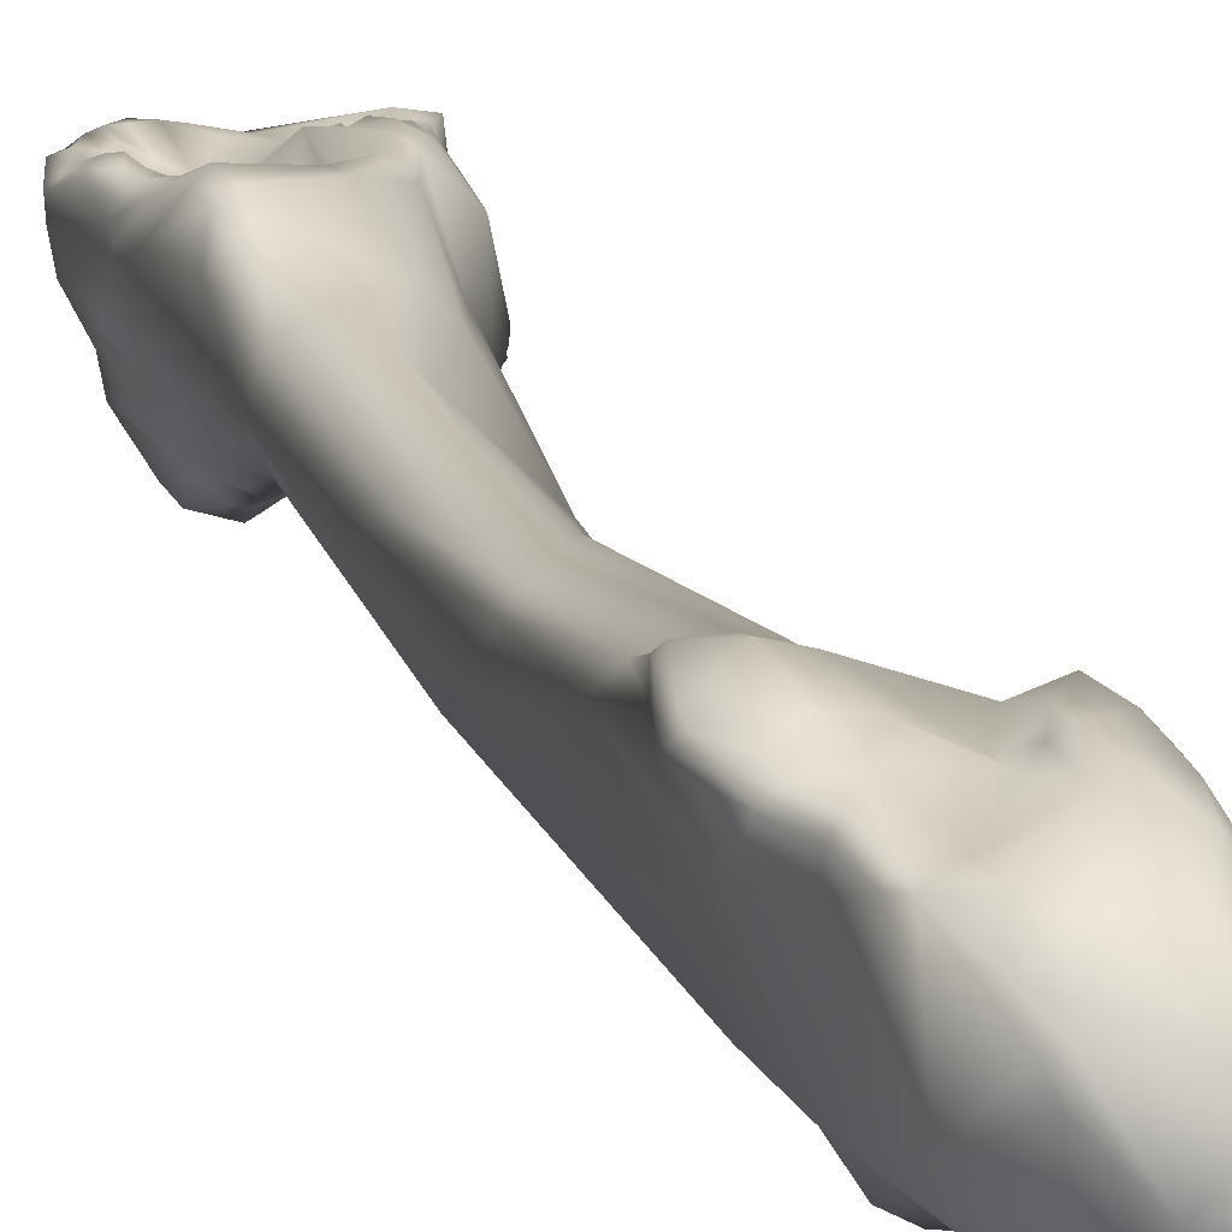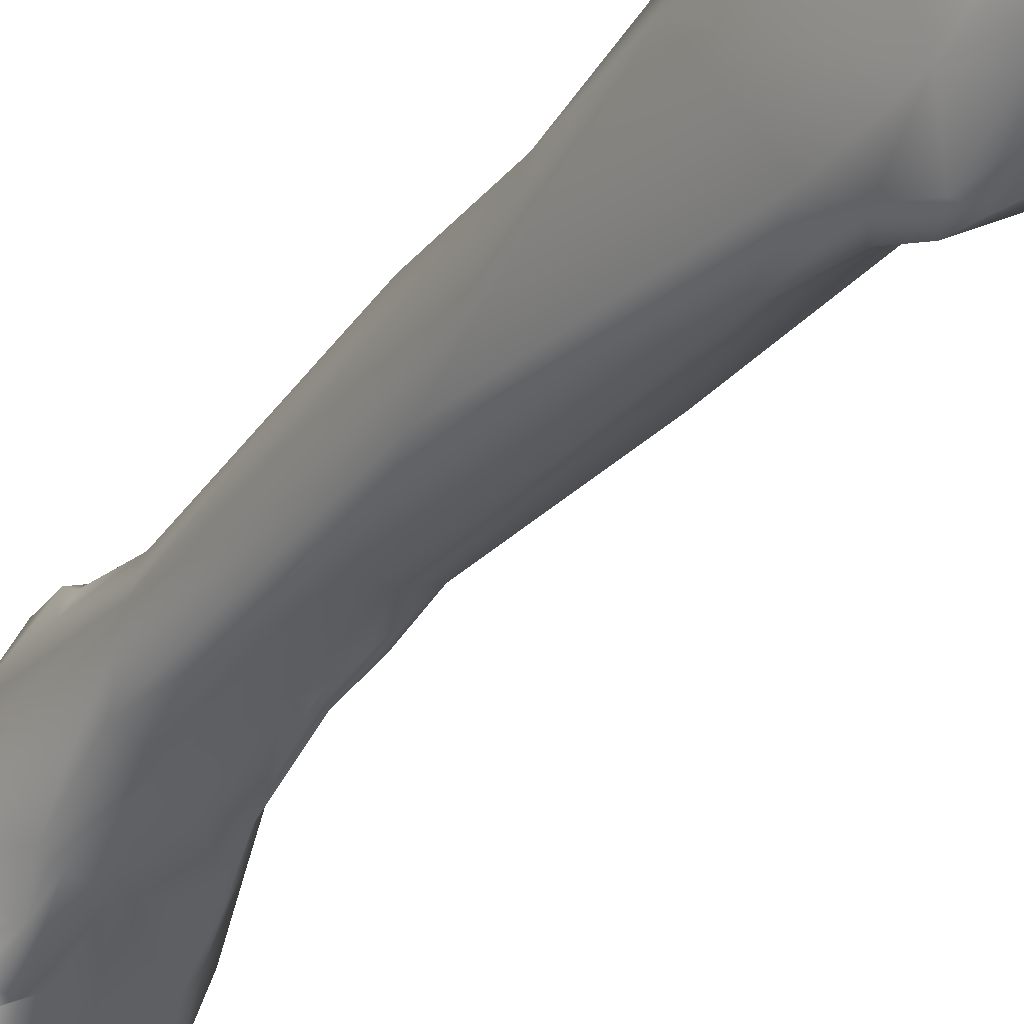
<metadata>
{"format":"obj","ext":"obj","renderer":"f3d","projection":"perspective","resolution":1024,"background":"white","views":[{"elev":10.3,"azim":-10.7,"up":"+Z"},{"elev":-41.7,"azim":-25.1,"up":"+Z"}]}
</metadata>
<code>
v 0.000917 -0.09287 -0.02378
v 0.003673 -0.08967 -0.02447
v 0.003089 -0.09559 -0.0258
v 0.002847 -0.09711 -0.0258
v 0.000118 -0.09528 -0.02316
v 0.001074 -0.08904 -0.02349
v 1.1e-05 -0.09294 -0.02395
v 0.002468 -0.087 -0.02356
v 0.000324 -0.08555 -0.02281
v 0.004349 -0.08821 -0.02431
v 0.003809 -0.08753 -0.02412
v 0.005001 -0.09277 -0.02503
v 0.005302 -0.09034 -0.02451
v 0.003605 -0.09702 -0.02586
v 0.003136 -0.09828 -0.02555
v 0.002481 -0.0981 -0.02532
v -0.001101 -0.09674 -0.02461
v -0.000315 -0.09489 -0.02433
v -0.000335 -0.09874 -0.02434
v 0.000246 -0.09832 -0.0238
v 0.002015 -0.09901 -0.02485
v -0.001928 -0.08727 -0.02547
v -0.002426 -0.08546 -0.02498
v -0.001607 -0.09012 -0.02471
v 0.003728 -0.08705 -0.02343
v 0.00145 -0.08622 -0.0217
v 0.002271 -0.0868 -0.02261
v -0.003139 -0.08324 -0.02352
v -0.000852 -0.08119 -0.02058
v 0.000659 -0.08484 -0.02064
v 0.005123 -0.08915 -0.02305
v 0.005373 -0.08979 -0.02381
v 0.004328 -0.09659 -0.02564
v 0.005591 -0.09172 -0.02453
v 0.003829 -0.09809 -0.02546
v 0.003286 -0.09925 -0.02497
v -0.001901 -0.09548 -0.02437
v -0.00192 -0.0986 -0.02279
v 0.000411 -0.09935 -0.02449
v 0.001264 -0.09939 -0.02474
v 0.002097 -0.09973 -0.02421
v -0.002964 -0.08687 -0.025
v -0.003787 -0.0847 -0.02358
v -0.002859 -0.09051 -0.02402
v 0.002095 -0.08697 -0.02158
v -0.004222 -0.07882 -0.0223
v -0.002657 -0.07264 -0.01989
v -0.002722 -0.06997 -0.01791
v -0.000547 -0.08108 -0.01888
v 0.001943 -0.09164 -0.01777
v 0.005967 -0.09212 -0.02222
v 0.005667 -0.09085 -0.02371
v 0.005623 -0.09683 -0.02227
v 0.003226 -0.09988 -0.02385
v 0.002742 -0.09996 -0.02417
v -0.004289 -0.08887 -0.02302
v -0.003661 -0.09594 -0.02284
v 0.001972 -0.1004 -0.02324
v -0.000406 -0.1004 -0.02191
v -0.002485 -0.09967 -0.01983
v -0.004085 -0.09694 -0.02128
v -0.005068 -0.08359 -0.02245
v -0.004244 -0.06096 -0.01725
v -0.005743 -0.06074 -0.01787
v -0.007171 -0.06095 -0.01803
v -0.008423 -0.06778 -0.01864
v -0.003563 -0.08295 -0.01451
v -0.001169 -0.08393 -0.01598
v -0.004097 -0.06076 -0.01553
v -0.00408 -0.06104 -0.01643
v -0.005457 -0.06833 -0.01454
v 0.001651 -0.09212 -0.01495
v 0.002505 -0.09595 -0.01694
v 0.004645 -0.09654 -0.01956
v 0.001009 -0.0888 -0.01471
v -0.000111 -0.08716 -0.01572
v 0.005443 -0.09708 -0.02131
v 0.004764 -0.09822 -0.02106
v 0.00309 -0.1002 -0.02269
v -0.005475 -0.09334 -0.01729
v -0.006456 -0.08983 -0.01764
v -0.007792 -0.08165 -0.01577
v 0.001772 -0.1004 -0.02127
v -0.002872 -0.09954 -0.01884
v 0.001707 -0.1003 -0.0194
v -0.00233 -0.09975 -0.01866
v -0.004516 -0.09685 -0.01646
v -0.004965 -0.0961 -0.01657
v -0.005289 -0.05782 -0.01781
v -0.004615 -0.05786 -0.01752
v -0.006141 -0.05432 -0.01689
v -0.00556 -0.05461 -0.01727
v -0.007983 -0.04969 -0.01666
v -0.00996 -0.04978 -0.01578
v -0.008392 -0.07523 -0.0151
v -0.009917 -0.062 -0.01533
v -0.01083 -0.05303 -0.01414
v -0.005379 -0.08497 -0.01378
v -0.004256 -0.08785 -0.01365
v -0.000506 -0.08709 -0.01499
v -0.004183 -0.04625 -0.01248
v -0.004997 -0.05037 -0.01241
v -0.007109 -0.05914 -0.01262
v -0.004178 -0.04907 -0.01438
v -0.004996 -0.05457 -0.0173
v -0.007156 -0.07504 -0.01417
v 0.00177 -0.09345 -0.01523
v 0.001194 -0.09114 -0.01436
v 0.004431 -0.098 -0.02
v 0.001319 -0.0962 -0.01557
v 0.000621 -0.09857 -0.01674
v 0.000388 -0.08966 -0.01387
v 0.002819 -0.09985 -0.02014
v 0.002793 -0.09996 -0.02108
v -0.005507 -0.09389 -0.0161
v -0.006595 -0.09274 -0.01573
v -0.007372 -0.08806 -0.01599
v -0.007304 -0.09113 -0.01553
v -0.007475 -0.08704 -0.01479
v -0.007348 -0.0843 -0.01438
v -0.00172 -0.09899 -0.01692
v -0.002906 -0.09815 -0.01623
v -0.004473 -0.09541 -0.01594
v -0.003111 -0.09543 -0.01614
v -0.00516 -0.0941 -0.01548
v -0.006442 -0.04843 -0.01662
v -0.004777 -0.04845 -0.01702
v -0.007288 -0.04358 -0.01702
v -0.00901 -0.04403 -0.0171
v -0.009994 -0.04423 -0.01664
v -0.007856 -0.07517 -0.01453
v -0.009302 -0.06873 -0.01417
v -0.01126 -0.04822 -0.01127
v -0.01035 -0.05328 -0.01222
v -0.01214 -0.04283 -0.01112
v -0.01226 -0.03902 -0.01325
v -0.00731 -0.08636 -0.01389
v -0.005739 -0.08857 -0.01323
v -0.007064 -0.08678 -0.01355
v -0.002029 -0.09216 -0.01494
v -0.001133 -0.08966 -0.01444
v -0.003778 -0.09053 -0.01435
v -0.003183 -0.04402 -0.01499
v -0.004855 -0.04248 -0.00971
v -0.006204 -0.05039 -0.01117
v -0.008327 -0.05333 -0.01127
v -0.003912 -0.04408 -0.01684
v -0.000763 -0.09368 -0.014
v -0.00065 -0.09163 -0.01407
v -0.000959 -0.09584 -0.01485
v -0.005975 -0.09292 -0.01519
v -0.006922 -0.09209 -0.01521
v -0.007849 -0.08967 -0.01515
v -0.007564 -0.09069 -0.01508
v -0.004364 -0.09235 -0.0149
v -0.001662 -0.09315 -0.0151
v -0.005524 -0.03762 -0.01697
v -0.007418 -0.03936 -0.01773
v -0.00856 -0.03931 -0.01844
v -0.003491 -0.03952 -0.01693
v -0.00939 -0.04187 -0.01768
v -0.01103 -0.04788 -0.009605
v -0.01078 -0.04869 -0.01026
v -0.00979 -0.0485 -0.009818
v -0.01254 -0.03921 -0.01191
v -0.01249 -0.03984 -0.01141
v -0.01164 -0.04122 -0.01001
v -0.01126 -0.04576 -0.009302
v -0.01199 -0.03821 -0.01408
v -0.0116 -0.03857 -0.015
v -0.01257 -0.03786 -0.01336
v -0.007481 -0.08746 -0.01386
v -0.005119 -0.09162 -0.01412
v -0.007511 -0.09011 -0.01419
v -0.001145 -0.09308 -0.01452
v -0.002816 -0.03978 -0.0158
v -0.002604 -0.03963 -0.01085
v -0.001845 -0.03847 -0.01455
v -0.004474 -0.04031 -0.009117
v -0.006911 -0.04491 -0.009182
v -0.005073 -0.04048 -0.009027
v -0.006313 -0.09207 -0.01473
v -0.007402 -0.09071 -0.01458
v -0.007283 -0.03697 -0.01862
v -0.004335 -0.03482 -0.01744
v -0.00926 -0.0387 -0.01867
v -0.01001 -0.03881 -0.01779
v -0.001916 -0.03501 -0.01695
v -0.01165 -0.03682 -0.01633
v -0.01018 -0.04766 -0.009024
v -0.01262 -0.03876 -0.01096
v -0.01362 -0.03324 -0.0117
v -0.01325 -0.03612 -0.0128
v -0.01188 -0.03971 -0.00983
v -0.01229 -0.03941 -0.0104
v -0.01049 -0.04398 -0.008895
v -0.01082 -0.04065 -0.009574
v -0.01246 -0.03736 -0.01423
v -0.01181 -0.03751 -0.01485
v -0.001996 -0.03712 -0.01578
v -0.003648 -0.03897 -0.009411
v -0.003723 -0.03791 -0.00902
v -0.002268 -0.03727 -0.01102
v -0.001564 -0.03715 -0.0142
v -0.005079 -0.03915 -0.008691
v -0.004493 -0.03904 -0.008758
v -0.007348 -0.0425 -0.00918
v -0.006593 -0.04053 -0.009668
v -0.009708 -0.03786 -0.0188
v -0.008485 -0.03669 -0.01902
v -0.007103 -0.03555 -0.01871
v -0.006805 -0.03139 -0.01793
v -0.002892 -0.03027 -0.01666
v -0.002136 -0.03112 -0.01648
v -0.006984 -0.03258 -0.01839
v -0.01053 -0.03792 -0.01773
v -0.001767 -0.03486 -0.0163
v -0.001098 -0.03168 -0.01637
v -0.01265 -0.03609 -0.01422
v -0.01188 -0.03556 -0.01652
v -0.0124 -0.03504 -0.01509
v -0.01306 -0.0378 -0.009834
v -0.0136 -0.03456 -0.01057
v -0.01363 -0.03265 -0.01074
v -0.01316 -0.03136 -0.01341
v -0.01324 -0.03011 -0.01184
v -0.01107 -0.03942 -0.009712
v -0.01217 -0.03867 -0.0095
v -0.008387 -0.04053 -0.01002
v -0.001852 -0.03463 -0.01558
v -0.002 -0.03452 -0.01481
v -0.004399 -0.03809 -0.008722
v -0.004138 -0.03673 -0.008682
v -0.00472 -0.03668 -0.008698
v -0.004659 -0.03723 -0.008567
v -0.002389 -0.03465 -0.0115
v -0.002906 -0.03416 -0.01037
v -0.00322 -0.03451 -0.009227
v -0.004395 -0.03616 -0.008788
v -0.005969 -0.03741 -0.008736
v -0.007073 -0.03656 -0.0088
v -0.007038 -0.04082 -0.009718
v -0.009991 -0.03315 -0.01958
v -0.008255 -0.03279 -0.0201
v -0.008326 -0.0349 -0.01963
v -0.00708 -0.03052 -0.01755
v -0.008528 -0.03118 -0.01989
v -0.008738 -0.0301 -0.01926
v -0.002688 -0.02954 -0.01588
v -0.01197 -0.03248 -0.01668
v -0.001354 -0.03325 -0.01608
v -0.001027 -0.03099 -0.01605
v -0.000757 -0.03197 -0.01583
v -0.01215 -0.03366 -0.01507
v -0.01227 -0.03233 -0.01504
v -0.0126 -0.03173 -0.01403
v -0.01239 -0.03675 -0.009392
v -0.01295 -0.03266 -0.01014
v -0.01323 -0.02958 -0.01024
v -0.0128 -0.02961 -0.01183
v -0.0132 -0.02912 -0.01091
v -0.01313 -0.03028 -0.0129
v -0.01281 -0.03078 -0.01349
v -0.01052 -0.03794 -0.01062
v -0.01149 -0.03834 -0.009614
v -0.01194 -0.03741 -0.009285
v -0.00767 -0.03956 -0.00985
v -0.009334 -0.03866 -0.01069
v -0.004991 -0.03565 -0.009009
v -0.005536 -0.03572 -0.008897
v -0.005347 -0.03657 -0.008546
v -0.002398 -0.03208 -0.01045
v -0.001001 -0.03138 -0.01481
v -0.003145 -0.03373 -0.00904
v -0.00257 -0.03215 -0.008977
v -0.004401 -0.03319 -0.008999
v -0.004919 -0.03481 -0.009019
v -0.00635 -0.03553 -0.009005
v -0.007547 -0.03581 -0.009488
v -0.008716 -0.03635 -0.01033
v -0.01046 -0.0316 -0.01906
v -0.00921 -0.02963 -0.01838
v -0.01027 -0.03004 -0.01583
v -0.01142 -0.03038 -0.01724
v -0.001179 -0.03051 -0.01574
v -0.00832 -0.03065 -0.01472
v -0.005777 -0.03124 -0.01312
v -0.01148 -0.03139 -0.0154
v -0.0111 -0.03041 -0.0161
v -0.01198 -0.03126 -0.0142
v -0.01205 -0.03295 -0.01051
v -0.01252 -0.03012 -0.009914
v -0.01261 -0.02881 -0.0101
v -0.01241 -0.02917 -0.01104
v -0.01207 -0.02973 -0.0124
v -0.01224 -0.02903 -0.01167
v -0.01274 -0.02996 -0.01318
v -0.01225 -0.03071 -0.01371
v -0.01014 -0.03667 -0.01068
v -0.01098 -0.037 -0.01036
v -0.00549 -0.03514 -0.009088
v -0.005575 -0.03472 -0.0095
v -0.005638 -0.03398 -0.009737
v -0.005537 -0.03403 -0.009119
v -0.006766 -0.02981 -0.009906
v -0.002625 -0.03137 -0.009523
v -0.005673 -0.03155 -0.01257
v -0.006697 -0.03032 -0.0119
v -0.004077 -0.03273 -0.008725
v -0.003848 -0.03094 -0.008974
v -0.005476 -0.03291 -0.00971
v -0.005358 -0.03247 -0.009341
v -0.006908 -0.03467 -0.00917
v -0.008009 -0.03475 -0.01031
v -0.01033 -0.03059 -0.01418
v -0.0111 -0.03026 -0.01438
v -0.01037 -0.03024 -0.01349
v -0.009653 -0.03033 -0.01243
v -0.008789 -0.03091 -0.01212
v -0.01143 -0.03078 -0.01459
v -0.01076 -0.03173 -0.01053
v -0.009372 -0.03232 -0.01064
v -0.01173 -0.03094 -0.009999
v -0.01212 -0.0291 -0.009676
v -0.01207 -0.02886 -0.01028
v -0.01049 -0.02867 -0.01081
v -0.01144 -0.02958 -0.01286
v -0.0107 -0.02896 -0.01148
v -0.0115 -0.02999 -0.01357
v -0.008714 -0.03379 -0.01064
v -0.005549 -0.0332 -0.009067
v -0.007008 -0.03254 -0.009612
v -0.007594 -0.02944 -0.009642
v -0.008932 -0.0294 -0.009988
v -0.009176 -0.03009 -0.01141
v -0.005509 -0.03188 -0.00909
v -0.007635 -0.03103 -0.009558
v -0.01035 -0.03104 -0.01022
v -0.01134 -0.03038 -0.009777
v -0.01096 -0.02932 -0.009394
v -0.01001 -0.0292 -0.009319
v -0.008585 -0.03125 -0.009587
v -0.0116 -0.02915 -0.009453
v -0.01084 -0.02833 -0.009342
v -0.01024 -0.02843 -0.009685
v -0.008112 -0.02997 -0.009734
v -0.00925 -0.02996 -0.009359
f 1 2 3
f 3 4 1
f 1 4 5
f 6 2 1
f 1 5 7
f 6 1 7
f 8 2 9
f 10 2 11
f 6 9 2
f 2 12 3
f 8 11 2
f 13 2 10
f 12 2 13
f 4 3 14
f 3 12 14
f 15 16 4
f 15 4 14
f 4 16 5
f 5 17 18
f 5 19 17
f 18 7 5
f 20 19 5
f 16 21 5
f 5 21 20
f 22 23 6
f 24 6 7
f 6 24 22
f 9 6 23
f 7 18 24
f 25 11 8
f 9 26 8
f 26 27 8
f 25 8 27
f 9 23 28
f 28 29 9
f 9 30 26
f 29 30 9
f 31 10 25
f 11 25 10
f 32 13 10
f 32 10 31
f 14 12 33
f 12 13 34
f 12 34 33
f 13 32 34
f 35 14 33
f 15 14 35
f 36 15 35
f 36 16 15
f 36 21 16
f 18 17 37
f 17 38 37
f 17 19 38
f 24 18 37
f 19 39 38
f 20 39 19
f 20 40 39
f 21 40 20
f 41 21 36
f 21 41 40
f 22 42 23
f 22 24 42
f 23 43 28
f 42 43 23
f 44 42 24
f 37 44 24
f 25 27 45
f 25 45 31
f 26 30 45
f 26 45 27
f 28 46 29
f 28 43 46
f 29 46 47
f 47 48 29
f 48 49 29
f 29 49 30
f 30 49 50
f 30 50 45
f 51 52 31
f 52 32 31
f 31 45 50
f 51 31 50
f 52 34 32
f 53 33 34
f 35 33 53
f 34 52 53
f 35 53 36
f 54 36 53
f 55 36 54
f 41 36 55
f 56 37 57
f 37 56 44
f 38 57 37
f 38 58 59
f 59 60 38
f 38 61 57
f 38 60 61
f 39 58 38
f 40 58 39
f 41 58 40
f 58 41 55
f 42 56 43
f 56 42 44
f 46 43 62
f 56 62 43
f 46 63 47
f 46 64 63
f 64 46 65
f 46 66 65
f 62 66 46
f 47 63 48
f 48 67 68
f 69 48 70
f 63 70 48
f 68 49 48
f 48 69 71
f 67 48 71
f 49 68 50
f 72 73 50
f 74 50 73
f 50 75 72
f 76 75 50
f 51 50 74
f 68 76 50
f 77 51 74
f 51 53 52
f 51 77 53
f 77 78 53
f 54 53 78
f 58 54 79
f 79 54 78
f 55 54 58
f 80 81 56
f 56 57 61
f 56 82 62
f 61 80 56
f 56 81 82
f 79 83 58
f 83 59 58
f 60 59 84
f 85 86 59
f 86 84 59
f 59 83 85
f 61 60 84
f 61 87 88
f 84 87 61
f 61 88 80
f 66 62 82
f 64 89 63
f 89 90 63
f 70 63 90
f 91 64 65
f 91 92 64
f 92 89 64
f 93 91 65
f 93 65 94
f 66 94 65
f 95 96 66
f 94 66 97
f 96 97 66
f 66 82 95
f 67 71 98
f 98 99 67
f 99 68 67
f 68 99 100
f 68 100 76
f 101 69 70
f 69 101 102
f 69 102 103
f 69 103 71
f 70 104 101
f 105 104 70
f 70 90 105
f 71 103 106
f 71 106 98
f 107 72 108
f 75 108 72
f 72 107 73
f 109 74 73
f 73 107 110
f 109 73 111
f 110 111 73
f 74 109 77
f 100 75 76
f 112 108 75
f 75 100 112
f 78 77 109
f 113 114 78
f 113 78 109
f 79 78 114
f 83 79 114
f 115 80 88
f 116 80 115
f 116 81 80
f 82 81 117
f 116 118 81
f 118 117 81
f 119 82 117
f 120 95 82
f 120 82 119
f 85 83 114
f 84 86 87
f 113 111 85
f 85 111 121
f 121 86 85
f 85 114 113
f 86 121 122
f 86 122 87
f 87 123 88
f 124 87 122
f 87 124 123
f 123 125 88
f 115 88 125
f 92 105 89
f 89 105 90
f 126 91 93
f 91 126 127
f 91 127 92
f 92 127 105
f 93 128 126
f 93 129 128
f 93 94 130
f 93 130 129
f 130 94 97
f 131 132 95
f 95 120 131
f 96 95 132
f 97 96 132
f 133 97 134
f 134 97 132
f 135 97 133
f 136 97 135
f 130 97 136
f 137 98 120
f 106 120 98
f 98 138 99
f 138 98 139
f 137 139 98
f 140 141 99
f 140 99 142
f 142 99 138
f 141 100 99
f 112 100 141
f 104 143 101
f 143 144 101
f 102 101 144
f 145 103 102
f 144 145 102
f 103 145 146
f 146 106 103
f 127 104 105
f 143 104 147
f 104 127 147
f 131 120 106
f 106 132 131
f 106 146 132
f 108 148 107
f 107 148 110
f 149 108 112
f 148 108 149
f 109 111 113
f 150 110 148
f 110 150 111
f 111 150 122
f 111 122 121
f 112 141 149
f 116 115 151
f 115 125 151
f 116 151 152
f 118 116 152
f 118 153 117
f 117 153 119
f 153 118 154
f 118 152 154
f 119 153 137
f 137 120 119
f 124 122 150
f 124 155 123
f 155 125 123
f 156 155 124
f 156 124 150
f 151 125 155
f 126 147 127
f 126 128 147
f 157 128 158
f 128 159 158
f 128 157 160
f 128 160 147
f 128 129 159
f 129 130 161
f 129 161 159
f 130 136 161
f 134 132 146
f 135 133 162
f 163 162 133
f 134 163 133
f 146 164 134
f 163 134 164
f 165 135 166
f 166 135 167
f 168 167 135
f 168 135 162
f 136 135 165
f 169 170 136
f 136 165 171
f 136 171 169
f 161 136 170
f 172 137 153
f 139 137 172
f 173 138 174
f 138 173 142
f 139 174 138
f 139 172 174
f 140 142 156
f 140 156 175
f 149 141 140
f 149 140 175
f 142 173 155
f 155 156 142
f 147 176 143
f 177 143 178
f 177 179 143
f 179 144 143
f 178 143 176
f 180 145 144
f 181 144 179
f 144 181 180
f 145 180 164
f 164 146 145
f 160 176 147
f 175 150 148
f 175 148 149
f 156 150 175
f 151 155 182
f 151 182 152
f 152 182 183
f 154 152 183
f 174 172 153
f 174 153 183
f 153 154 183
f 155 173 182
f 158 184 157
f 157 184 185
f 185 160 157
f 159 186 158
f 186 184 158
f 161 187 159
f 186 159 187
f 188 160 185
f 176 160 188
f 161 170 189
f 189 187 161
f 162 163 190
f 162 190 168
f 163 164 190
f 190 164 180
f 191 165 166
f 192 193 165
f 192 165 191
f 193 171 165
f 166 167 191
f 194 195 167
f 168 196 167
f 167 197 194
f 167 195 191
f 197 167 196
f 190 196 168
f 169 171 198
f 198 199 169
f 199 170 169
f 199 189 170
f 193 198 171
f 173 174 183
f 173 183 182
f 178 176 200
f 176 188 200
f 201 177 202
f 203 177 204
f 177 178 204
f 203 202 177
f 179 177 201
f 204 178 200
f 179 205 181
f 179 201 206
f 206 205 179
f 207 180 181
f 190 180 207
f 208 207 181
f 205 208 181
f 186 209 184
f 210 184 209
f 185 184 211
f 184 210 211
f 185 212 213
f 213 214 185
f 214 188 185
f 185 211 215
f 215 212 185
f 209 186 216
f 186 187 216
f 216 187 189
f 217 200 188
f 214 218 188
f 188 218 217
f 199 219 189
f 220 189 221
f 189 219 221
f 189 220 216
f 207 196 190
f 191 195 222
f 223 191 222
f 223 192 191
f 223 224 192
f 192 225 193
f 192 226 225
f 224 226 192
f 198 193 219
f 193 225 219
f 194 227 228
f 197 227 194
f 228 195 194
f 228 222 195
f 197 196 207
f 197 229 227
f 229 197 207
f 198 219 199
f 230 200 217
f 230 231 200
f 204 200 231
f 201 202 232
f 201 232 206
f 203 233 202
f 202 233 234
f 235 202 234
f 202 235 232
f 203 231 236
f 204 231 203
f 236 237 203
f 237 238 203
f 239 203 238
f 203 239 233
f 206 240 205
f 240 241 205
f 205 241 208
f 206 232 240
f 242 207 208
f 242 229 207
f 241 242 208
f 243 209 216
f 244 209 243
f 245 209 244
f 210 209 245
f 210 245 211
f 215 211 245
f 212 246 213
f 215 247 212
f 248 212 247
f 248 246 212
f 246 249 213
f 213 249 214
f 214 249 218
f 247 215 244
f 244 215 245
f 250 216 220
f 243 216 250
f 217 251 230
f 218 251 217
f 252 218 249
f 253 230 218
f 230 251 218
f 252 253 218
f 221 219 225
f 221 254 220
f 250 220 255
f 220 254 255
f 221 225 256
f 221 256 254
f 223 222 257
f 222 228 257
f 223 258 224
f 257 258 223
f 259 224 258
f 260 226 224
f 260 224 261
f 224 259 261
f 226 262 225
f 263 256 225
f 263 225 262
f 262 226 260
f 264 227 229
f 265 228 227
f 265 227 264
f 228 265 266
f 228 266 257
f 267 229 242
f 268 229 267
f 264 229 268
f 231 230 253
f 236 231 253
f 235 240 232
f 233 239 269
f 233 269 234
f 234 269 270
f 235 234 270
f 271 235 270
f 235 271 240
f 272 237 236
f 236 253 273
f 272 236 273
f 237 274 238
f 275 274 237
f 275 237 272
f 238 274 239
f 276 239 274
f 239 277 269
f 277 239 276
f 240 278 241
f 271 270 240
f 270 278 240
f 278 279 241
f 280 267 241
f 267 242 241
f 280 241 279
f 281 243 250
f 247 243 281
f 244 243 247
f 282 246 248
f 283 246 282
f 283 249 246
f 247 281 248
f 248 281 284
f 248 284 282
f 285 252 249
f 283 286 249
f 249 286 287
f 285 249 287
f 255 288 250
f 289 284 250
f 289 250 288
f 281 250 284
f 285 253 252
f 285 273 253
f 255 254 256
f 256 290 255
f 290 288 255
f 263 290 256
f 257 266 291
f 257 291 258
f 292 258 291
f 259 258 292
f 293 259 292
f 259 293 294
f 259 294 261
f 295 260 296
f 296 260 261
f 262 260 295
f 261 294 296
f 297 263 262
f 297 262 295
f 297 298 263
f 298 290 263
f 268 299 264
f 300 264 299
f 265 264 300
f 265 300 266
f 266 300 291
f 280 268 267
f 268 280 299
f 269 301 270
f 277 301 269
f 302 270 301
f 302 301 270
f 302 303 270
f 270 303 302
f 270 304 278
f 270 301 304
f 305 272 273
f 272 306 275
f 305 306 272
f 273 285 307
f 273 307 308
f 273 308 305
f 309 276 274
f 309 274 275
f 309 275 310
f 275 306 310
f 276 303 302
f 302 277 276
f 276 311 303
f 312 311 276
f 312 276 309
f 277 302 301
f 304 313 278
f 313 279 278
f 314 280 279
f 313 314 279
f 280 314 299
f 283 282 284
f 315 286 283
f 283 316 315
f 289 316 283
f 289 283 284
f 285 287 307
f 286 315 317
f 286 317 287
f 317 318 287
f 307 287 319
f 319 287 318
f 320 289 288
f 290 320 288
f 316 289 320
f 298 320 290
f 321 291 322
f 291 299 322
f 291 323 292
f 323 291 321
f 300 299 291
f 292 324 293
f 323 324 292
f 325 293 324
f 293 325 294
f 294 326 296
f 325 326 294
f 297 295 327
f 327 295 328
f 328 295 296
f 296 326 328
f 329 298 297
f 297 327 329
f 316 320 298
f 316 298 329
f 299 314 330
f 299 330 322
f 304 301 302
f 302 311 331
f 331 304 302
f 303 311 302
f 313 304 332
f 332 304 331
f 333 305 334
f 308 335 305
f 335 334 305
f 310 306 305
f 310 305 333
f 308 307 319
f 319 335 308
f 336 309 333
f 309 310 333
f 336 312 309
f 312 331 311
f 331 312 332
f 312 336 337
f 312 337 332
f 314 313 330
f 313 332 330
f 316 329 315
f 315 329 317
f 327 317 329
f 317 327 318
f 327 328 318
f 328 319 318
f 319 328 335
f 321 338 339
f 339 323 321
f 322 338 321
f 338 322 340
f 322 341 340
f 322 332 342
f 342 341 322
f 330 332 322
f 323 339 324
f 343 324 339
f 343 325 324
f 325 343 344
f 325 345 326
f 344 345 325
f 326 335 328
f 335 326 334
f 345 334 326
f 332 337 342
f 346 336 333
f 346 333 334
f 341 334 345
f 334 341 346
f 346 337 336
f 342 337 347
f 347 337 346
f 339 338 343
f 338 340 343
f 340 344 343
f 341 344 340
f 347 341 342
f 344 341 345
f 341 347 346

</code>
